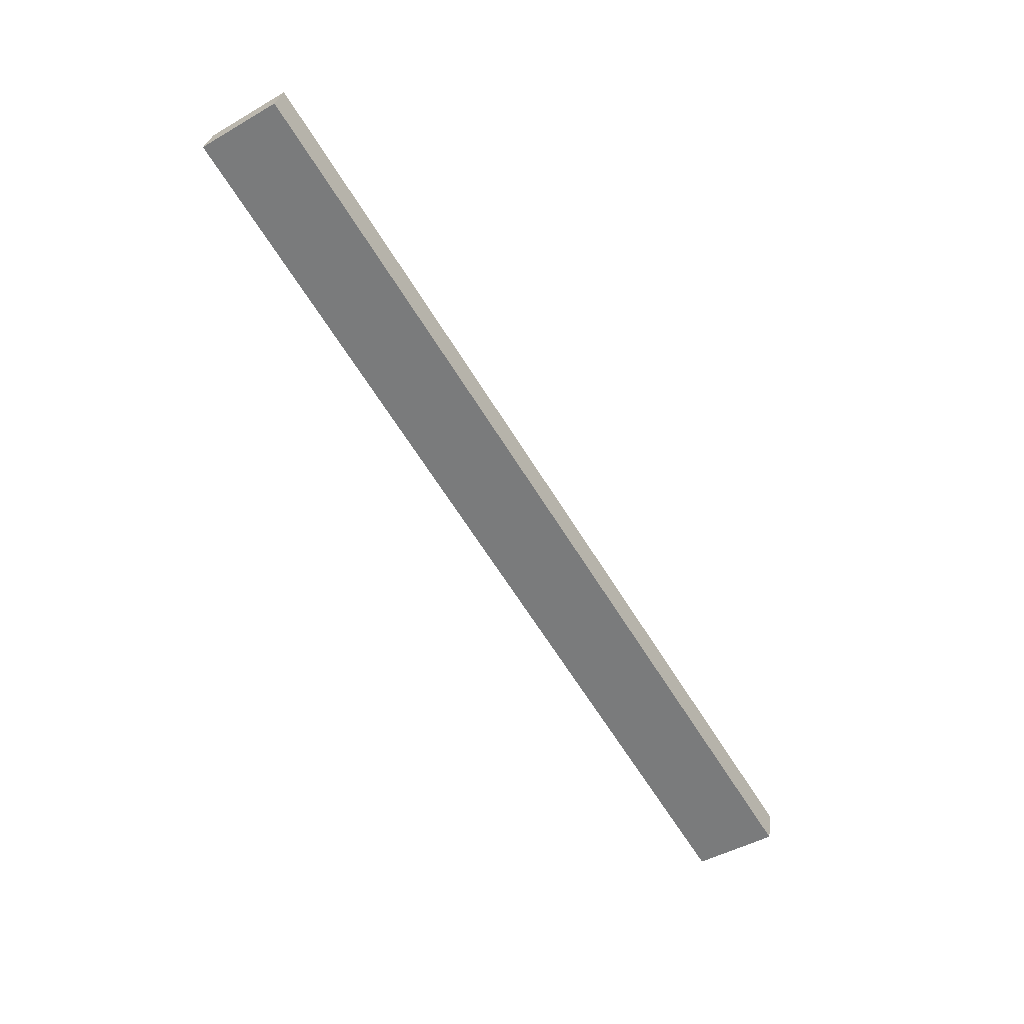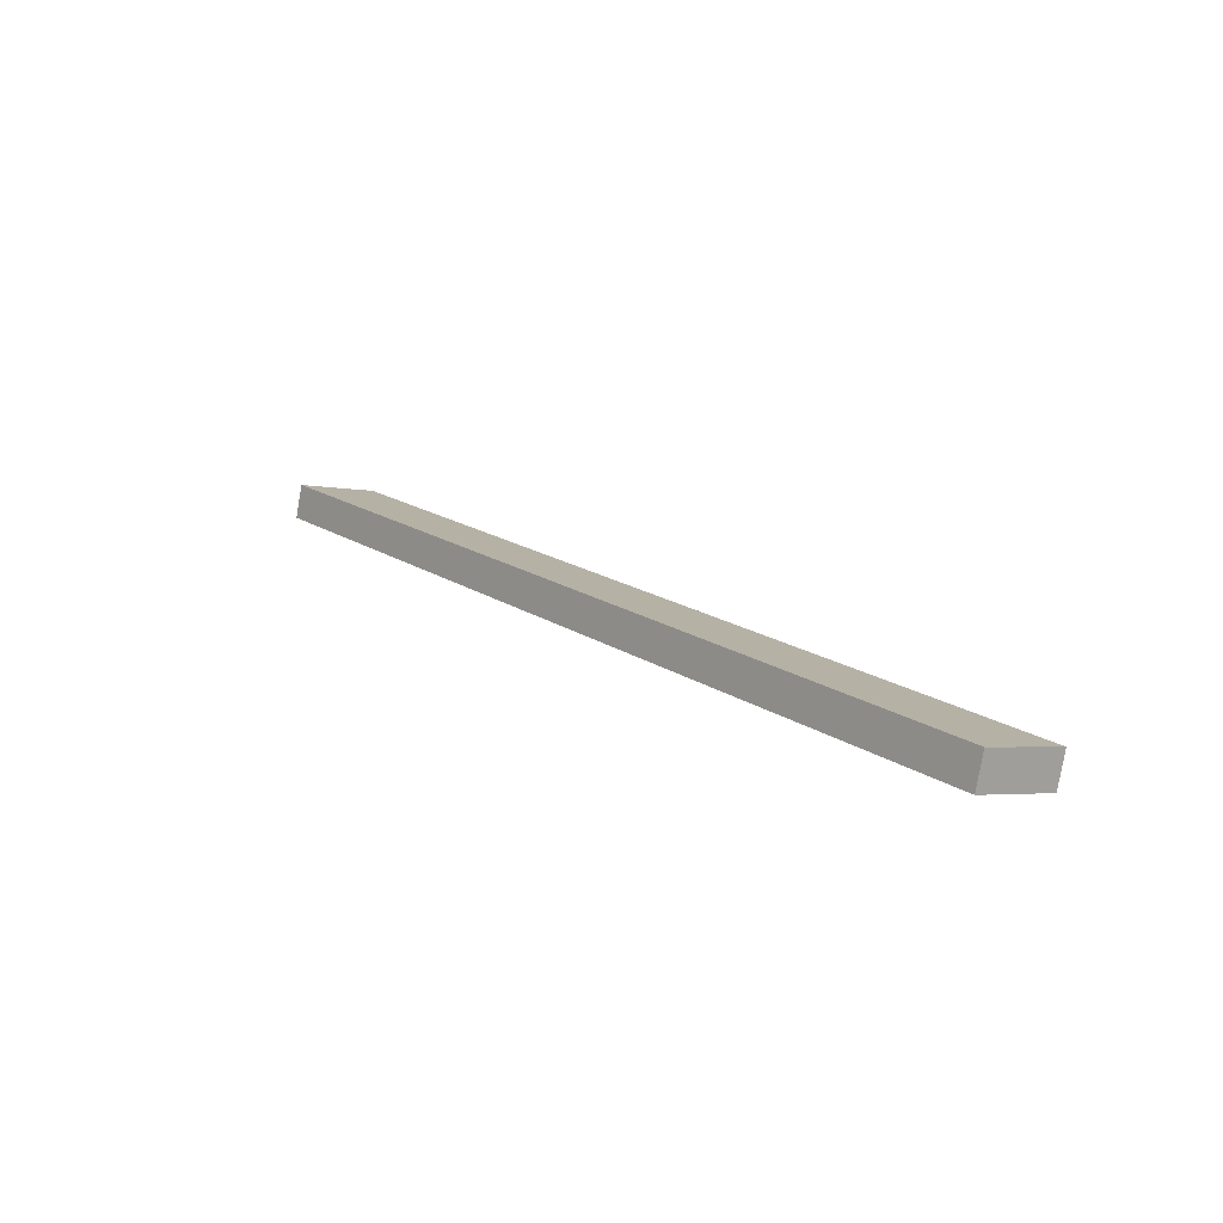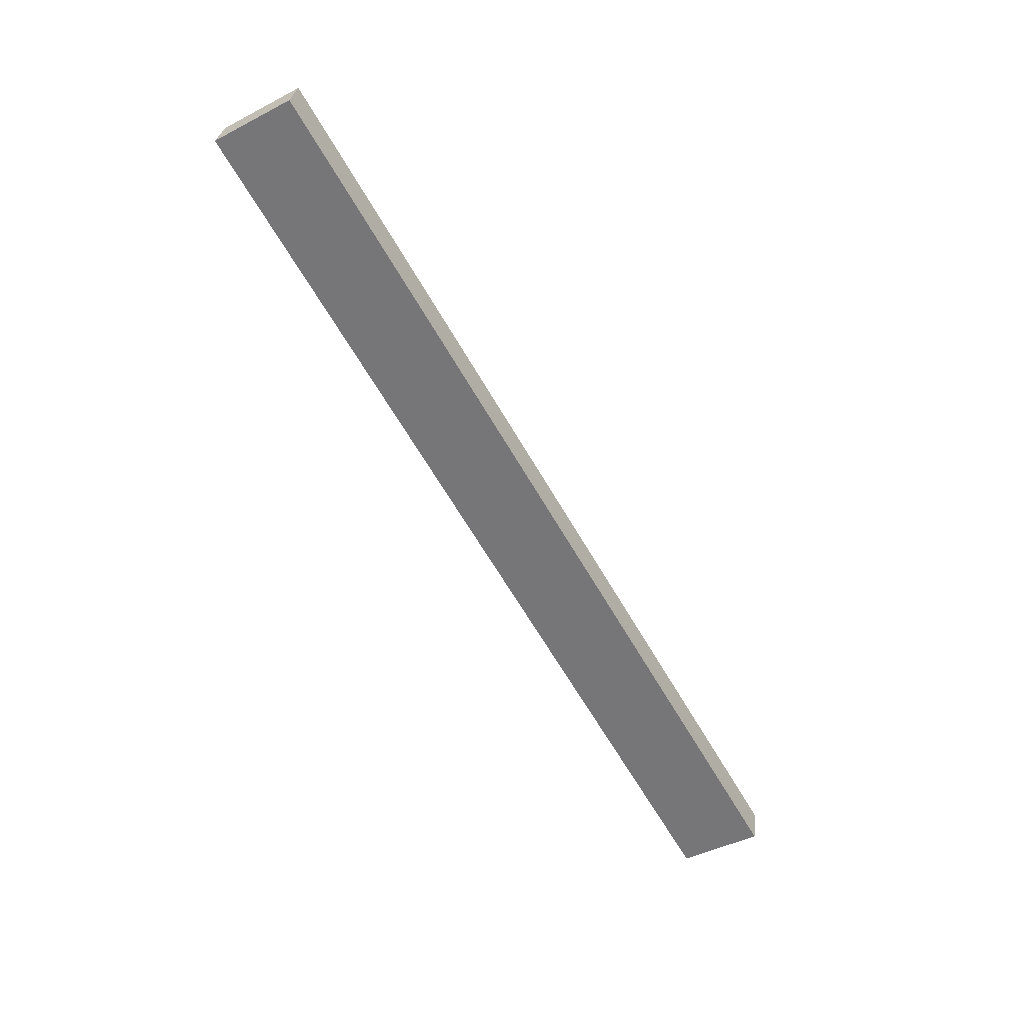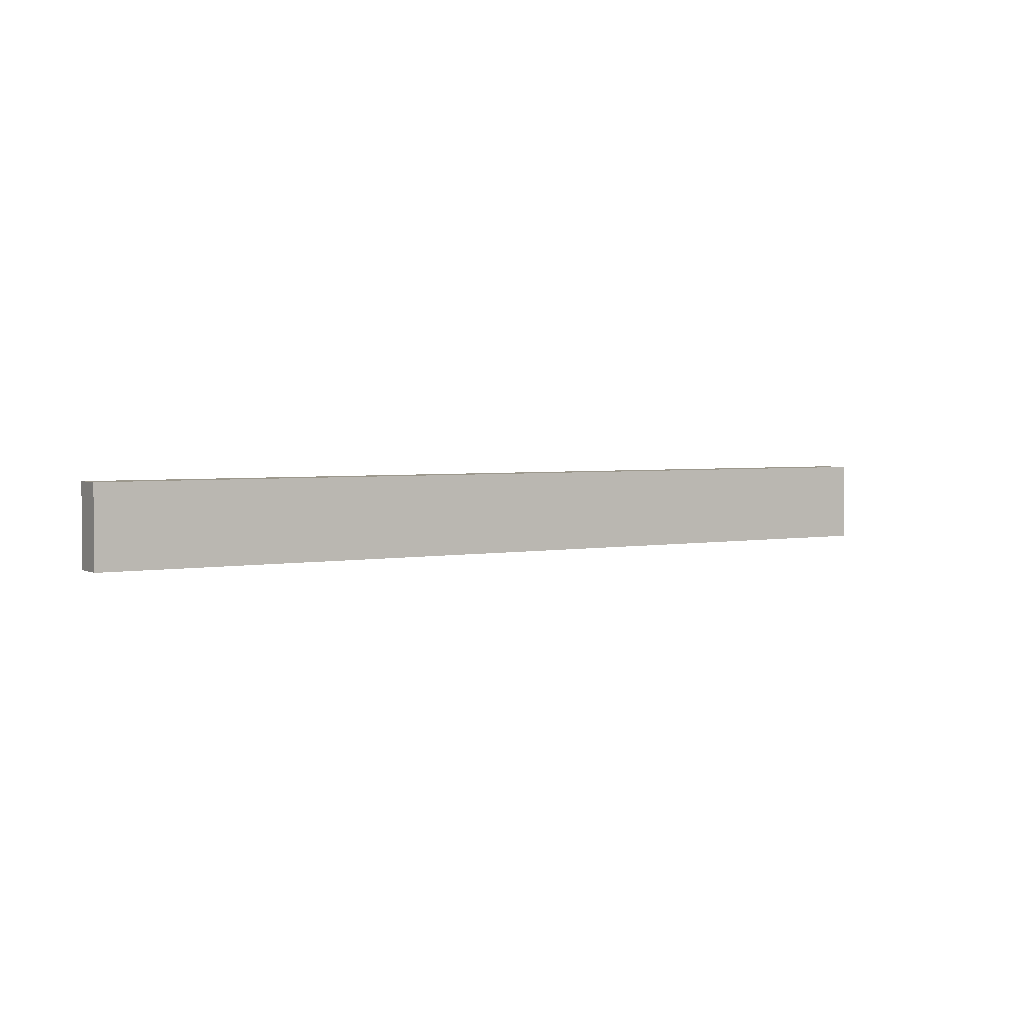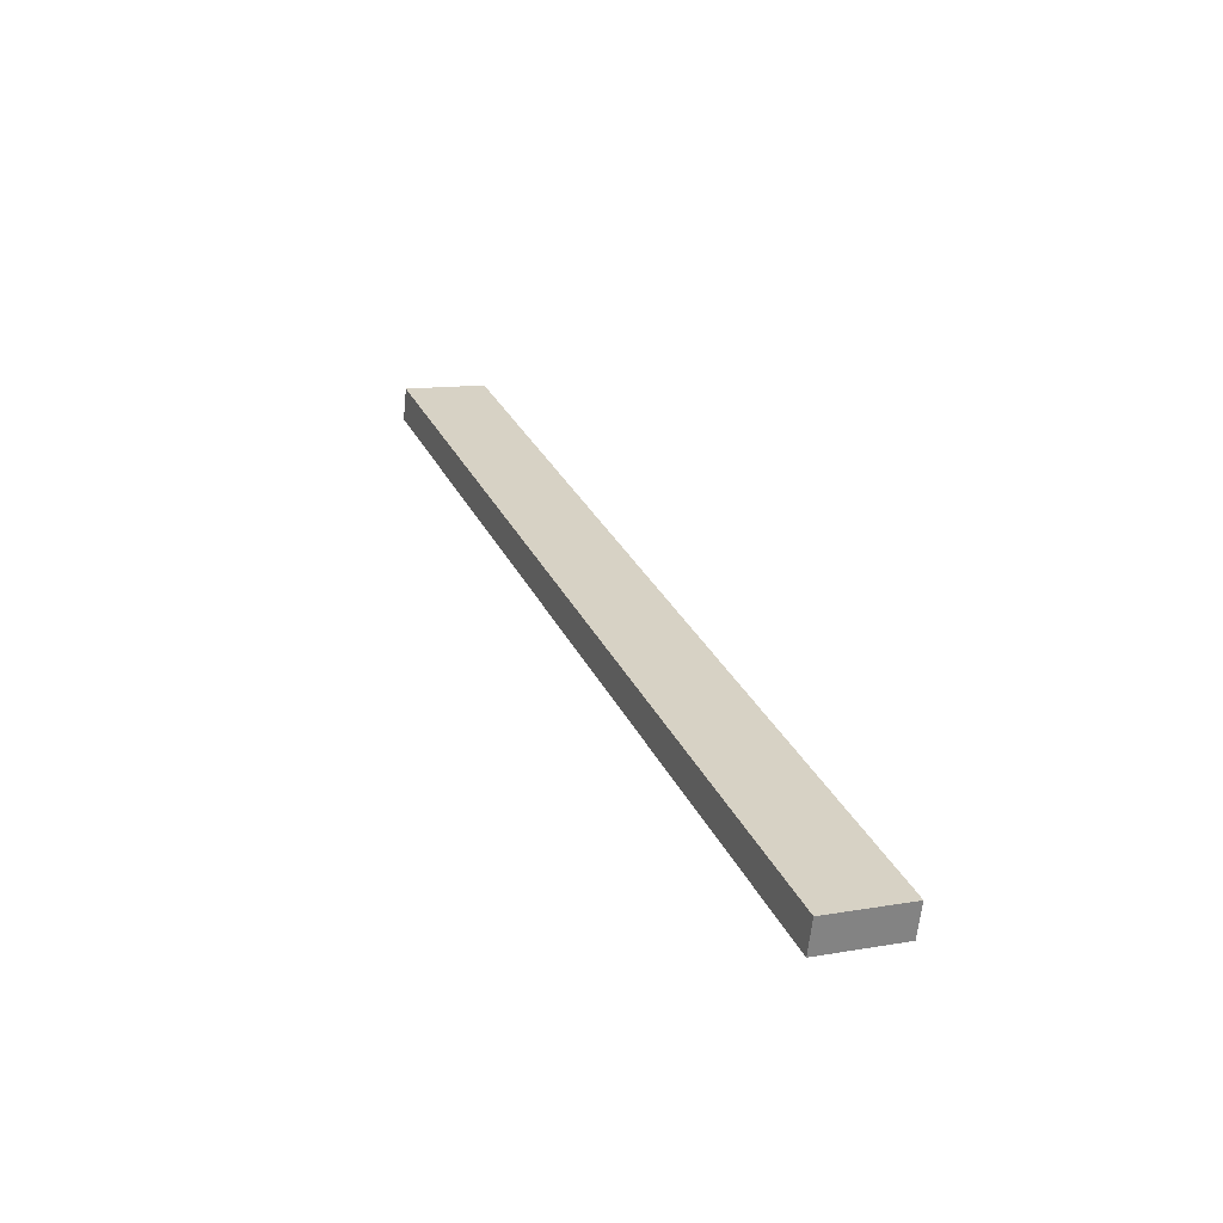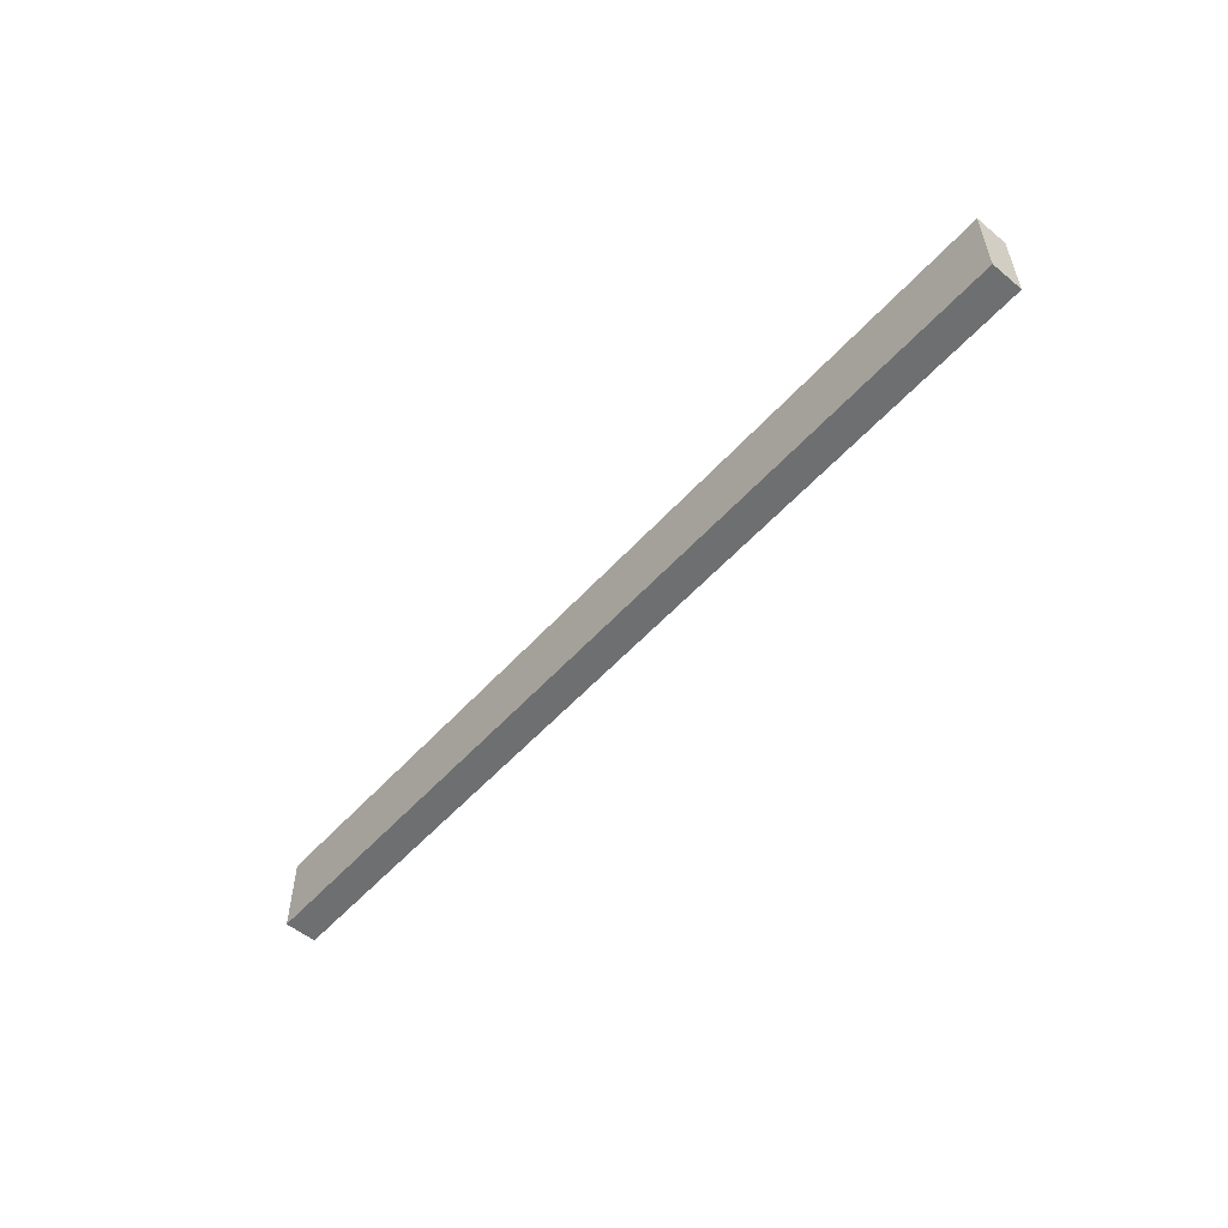
<metadata>
{"format":"obj","ext":"obj","renderer":"f3d","projection":"perspective","resolution":1024,"background":"white","views":[{"elev":-46.2,"azim":123.3,"up":"+Z"},{"elev":-3.3,"azim":-128.4,"up":"+Z"},{"elev":-44.4,"azim":121.1,"up":"+Z"},{"elev":3.1,"azim":131.3,"up":"+Y"},{"elev":12.1,"azim":-112.3,"up":"+Z"},{"elev":-54.5,"azim":-147.0,"up":"+Y"}]}
</metadata>
<code>
g Shoulder-Left-Middle
v -119.7 -1.25 43.92
v -119.7 1.25 43.92
v -119.4 1.25 42.96
v -119.4 -1.25 42.96
v -92.77 -1.25 51.63
v -92.49 -1.25 50.67
v -92.77 1.25 51.63
v -92.49 1.25 50.67
f 1 2 4
f 4 2 3
f 5 1 6
f 6 1 4
f 7 5 8
f 8 5 6
f 2 7 3
f 3 7 8
f 2 1 7
f 7 1 5
f 3 8 4
f 4 8 6

</code>
